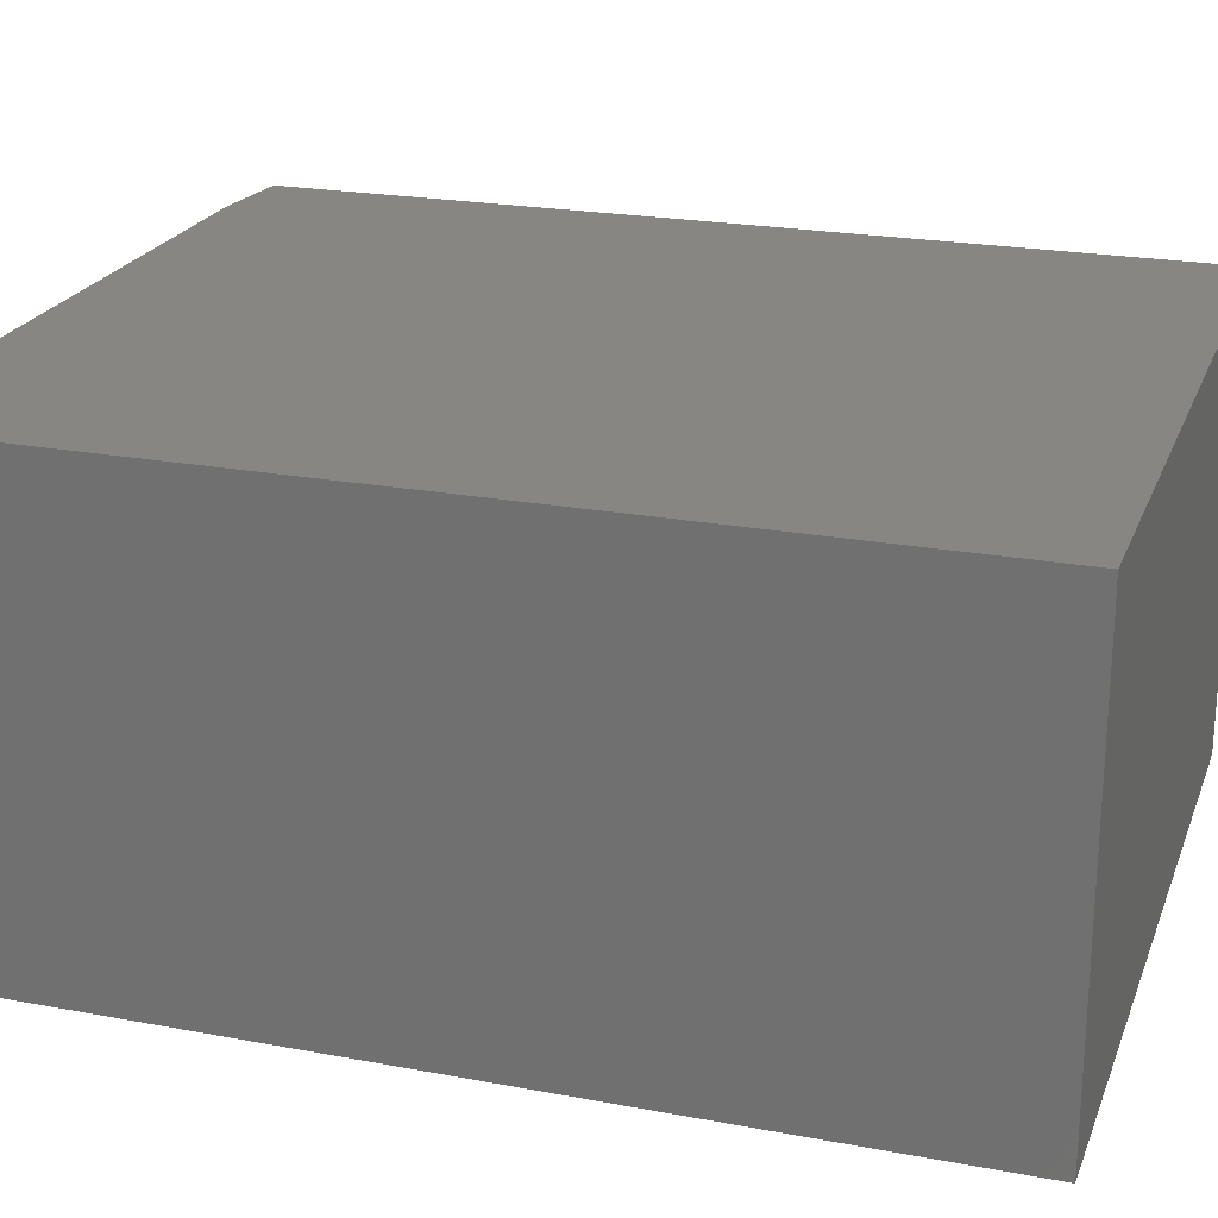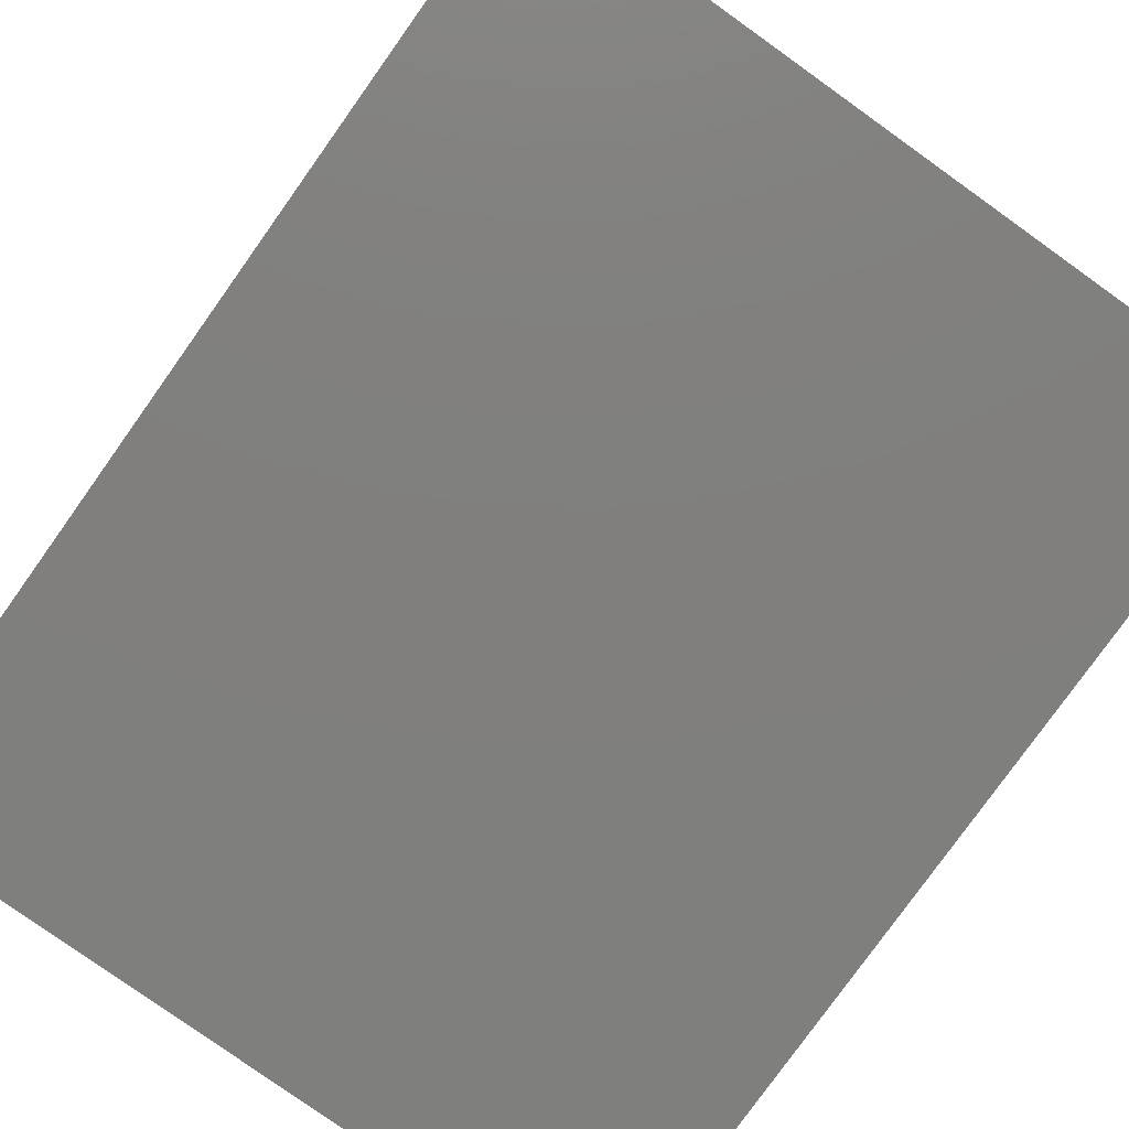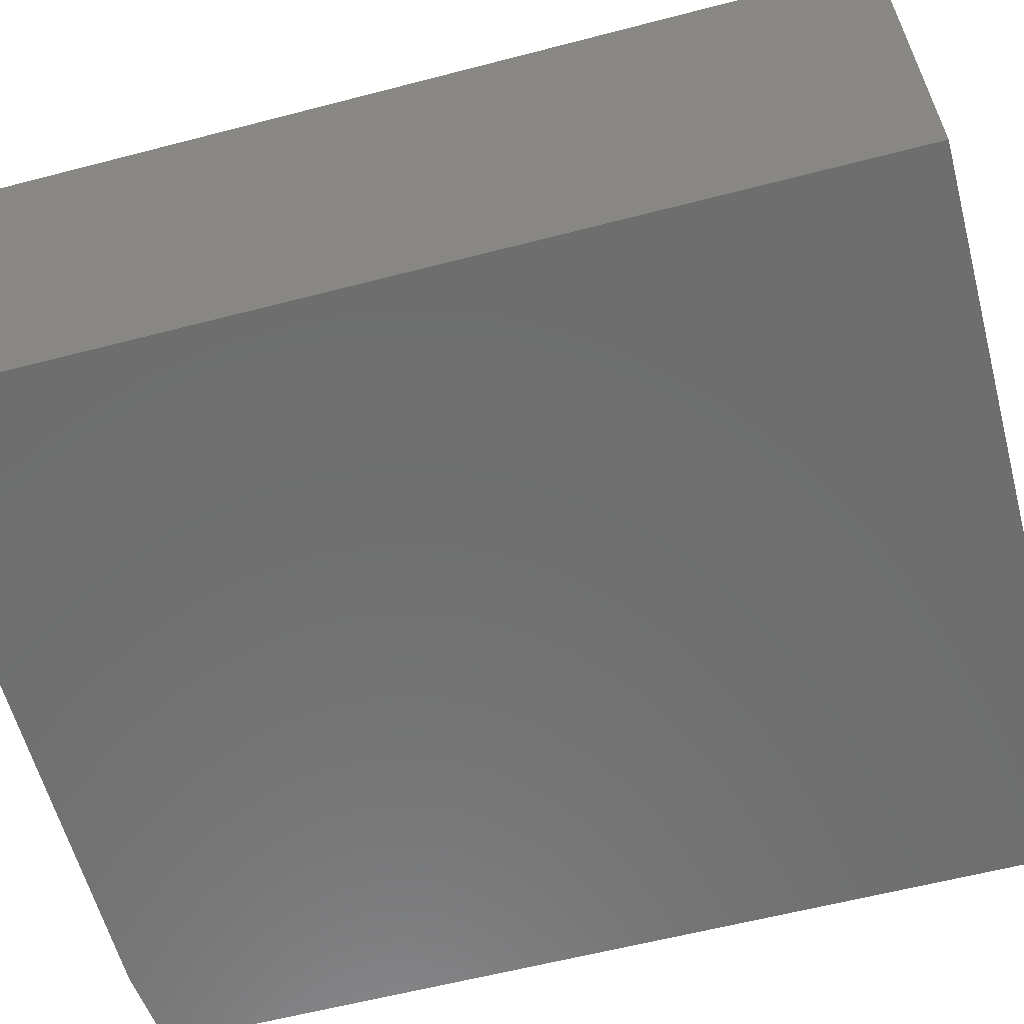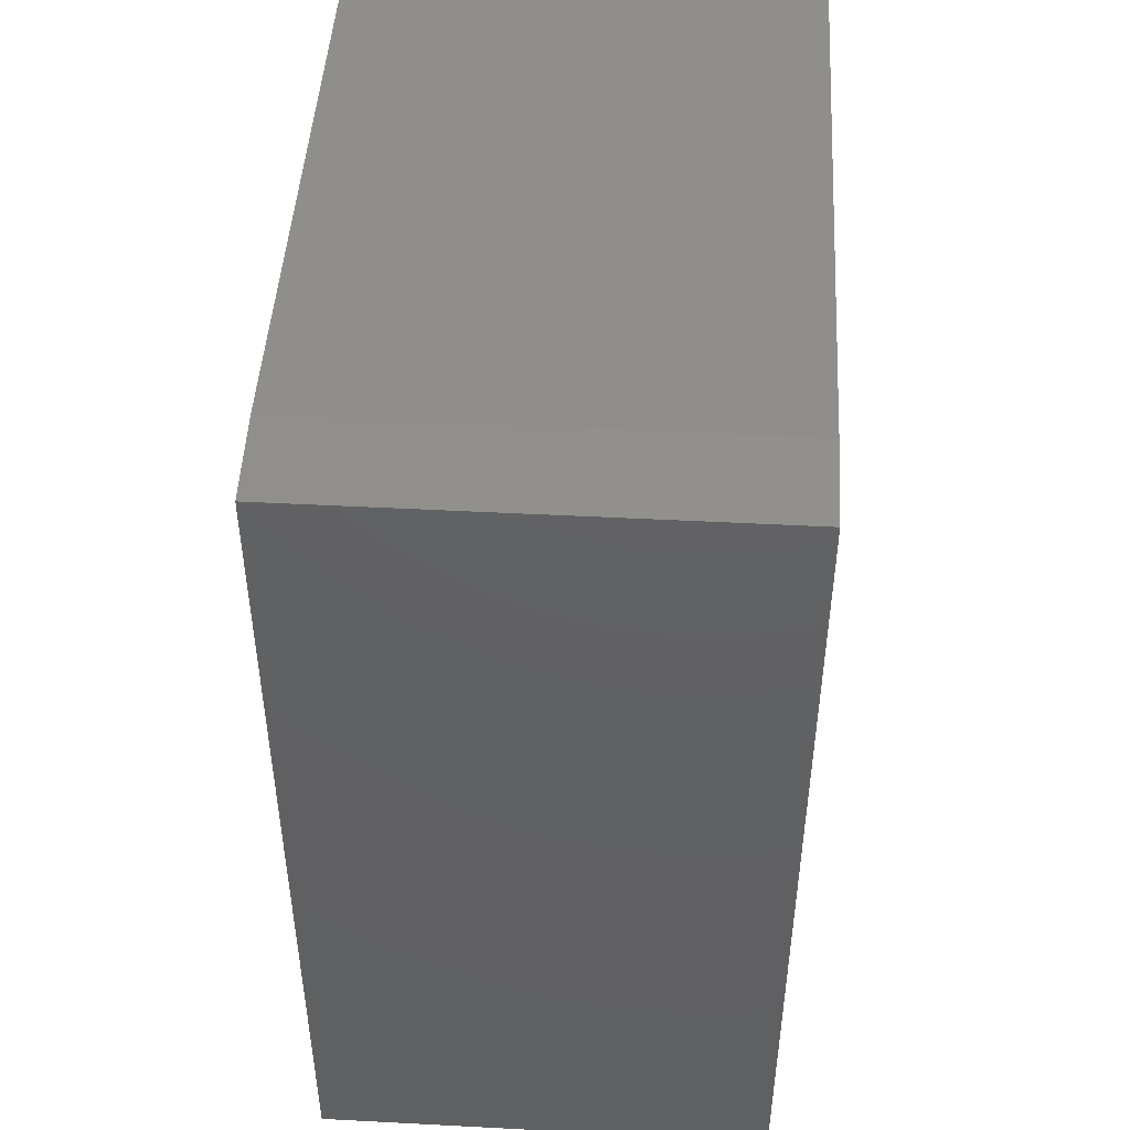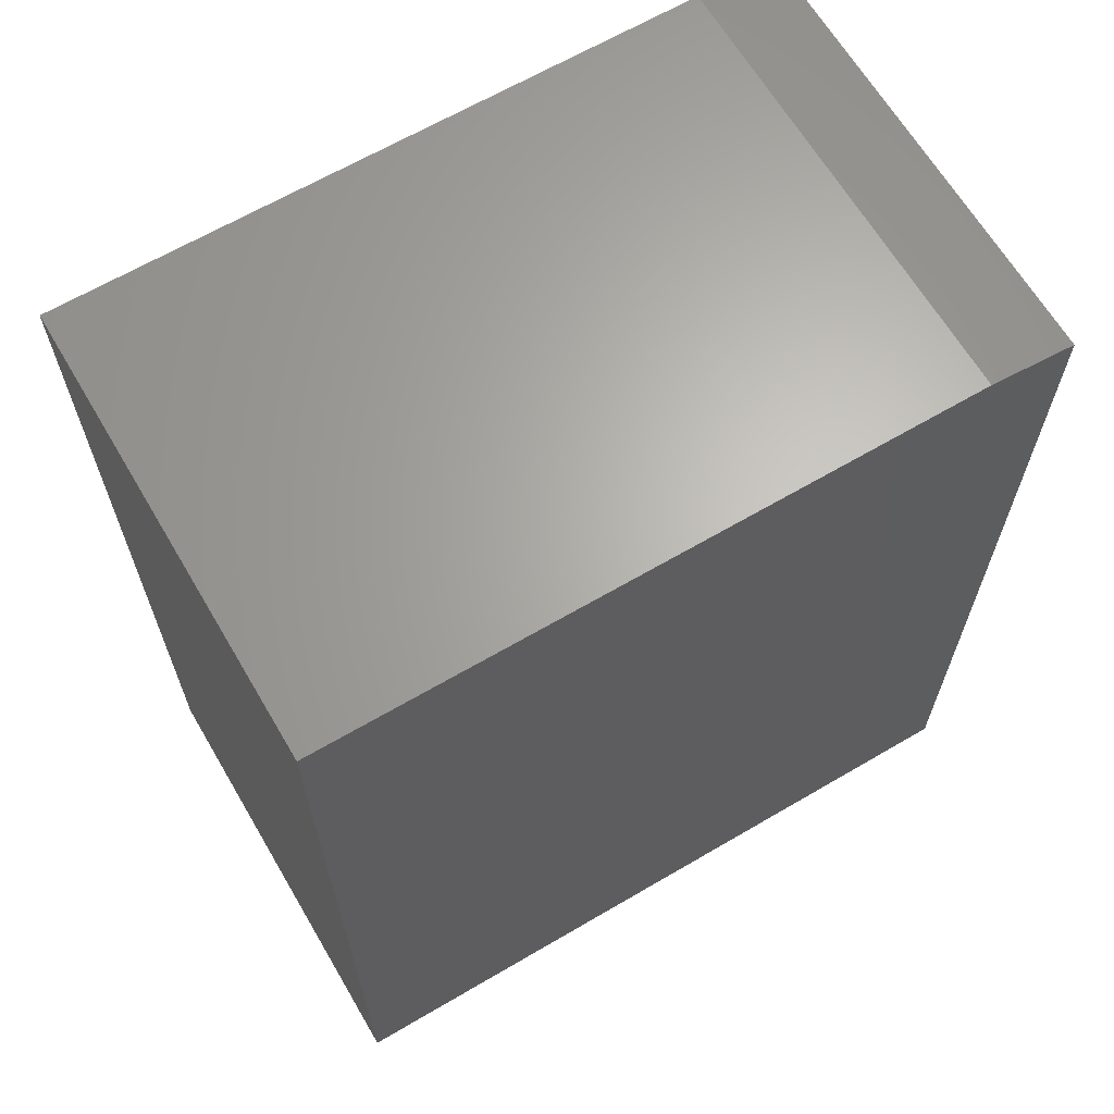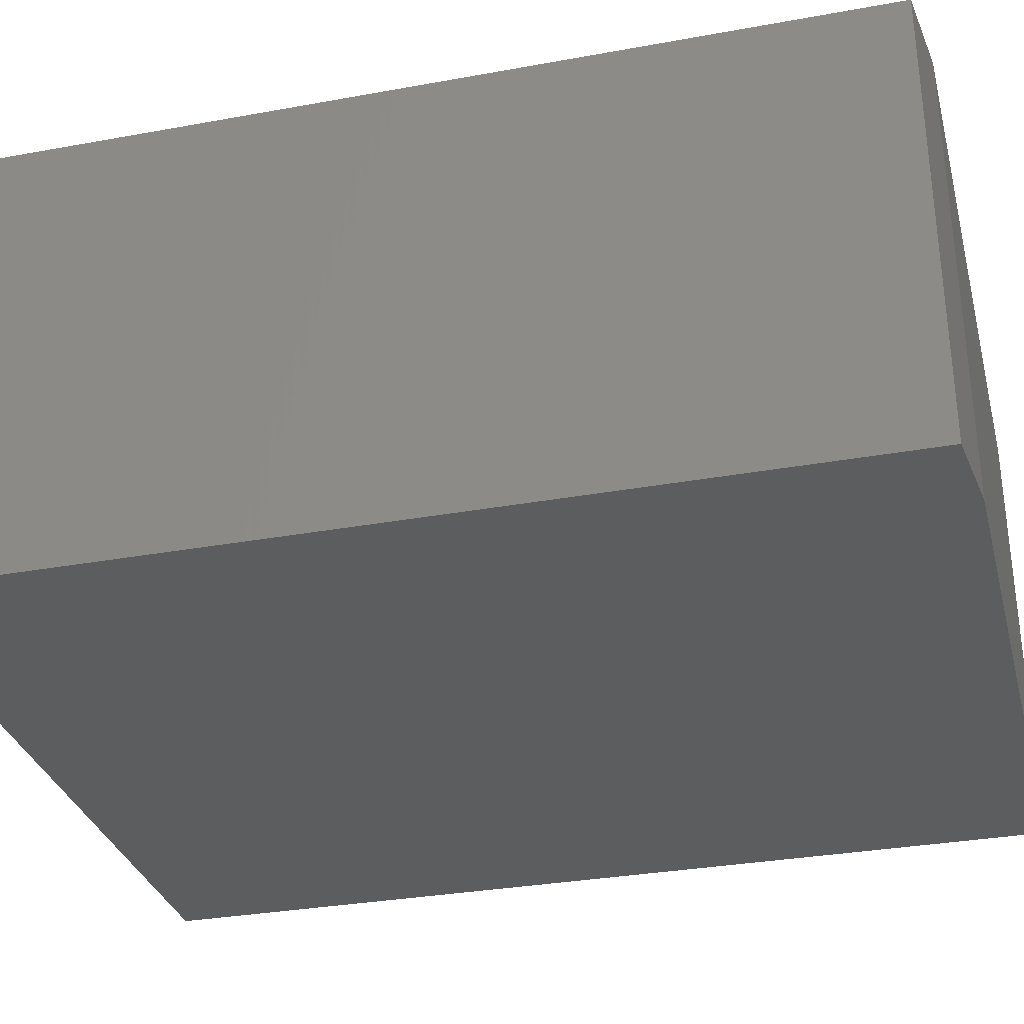
<metadata>
{"format":"stl","ext":"stl","renderer":"f3d","projection":"perspective","resolution":1024,"background":"white","views":[{"elev":22.4,"azim":107.9,"up":"+Y"},{"elev":-79.4,"azim":144.5,"up":"+Y"},{"elev":-60.4,"azim":104.9,"up":"+Y"},{"elev":47.0,"azim":-86.6,"up":"+Z"},{"elev":65.3,"azim":149.5,"up":"+Z"},{"elev":-31.9,"azim":-75.6,"up":"+Y"}]}
</metadata>
<code>
# stl→obj: 10 verts, 16 faces
v 0 -0.375 0
v 0.6 -0.375 -3.674e-17
v 4.545e-17 -0.375 0.7422
v 0.6 -0.375 0.75
v 0.07031 -0.375 0.75
v 0.07031 0 0.75
v 0.6 0 0.75
v 4.545e-17 0 0.7422
v 0.6 0 -3.674e-17
v 0 0 0
f 1 2 3
f 3 2 4
f 3 4 5
f 6 7 8
f 8 7 9
f 8 9 10
f 3 8 1
f 1 8 10
f 4 7 5
f 5 7 6
f 5 6 3
f 3 6 8
f 2 9 4
f 4 9 7
f 1 10 2
f 2 10 9

</code>
